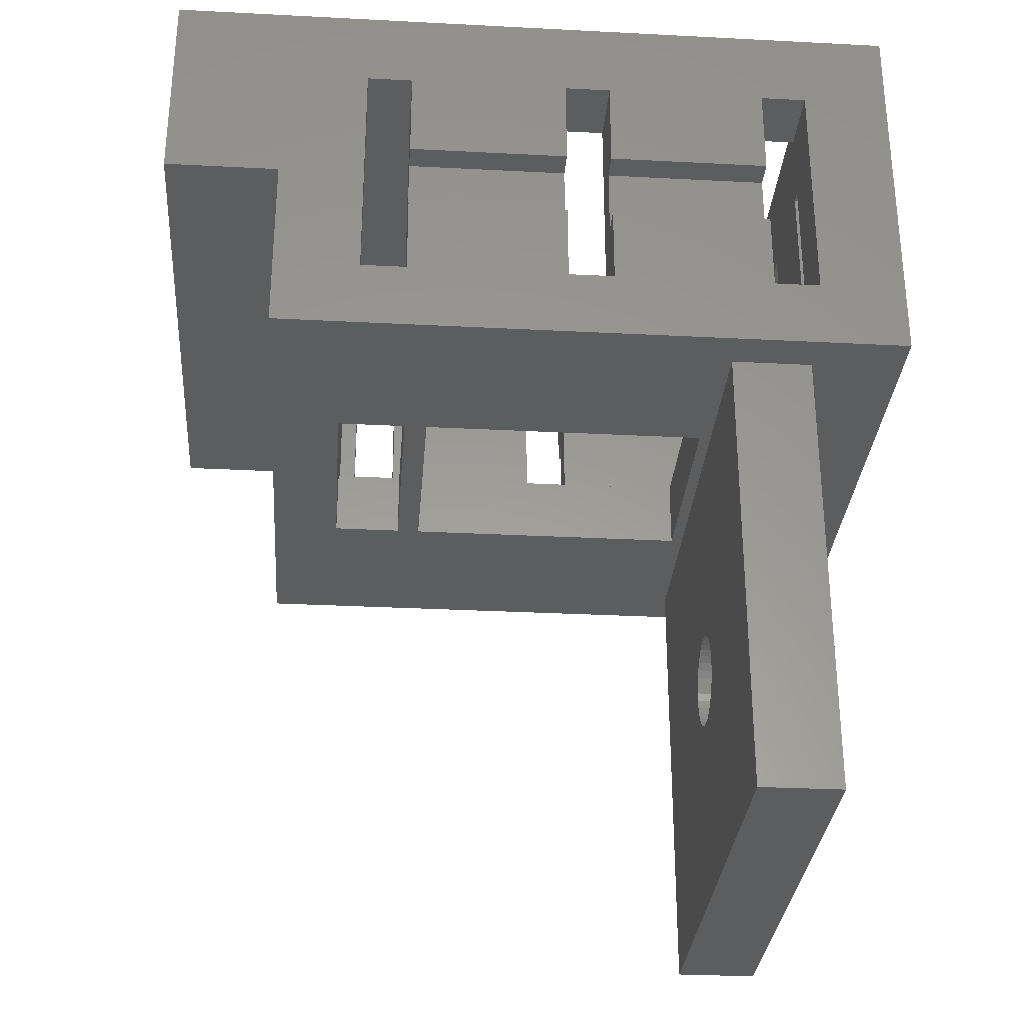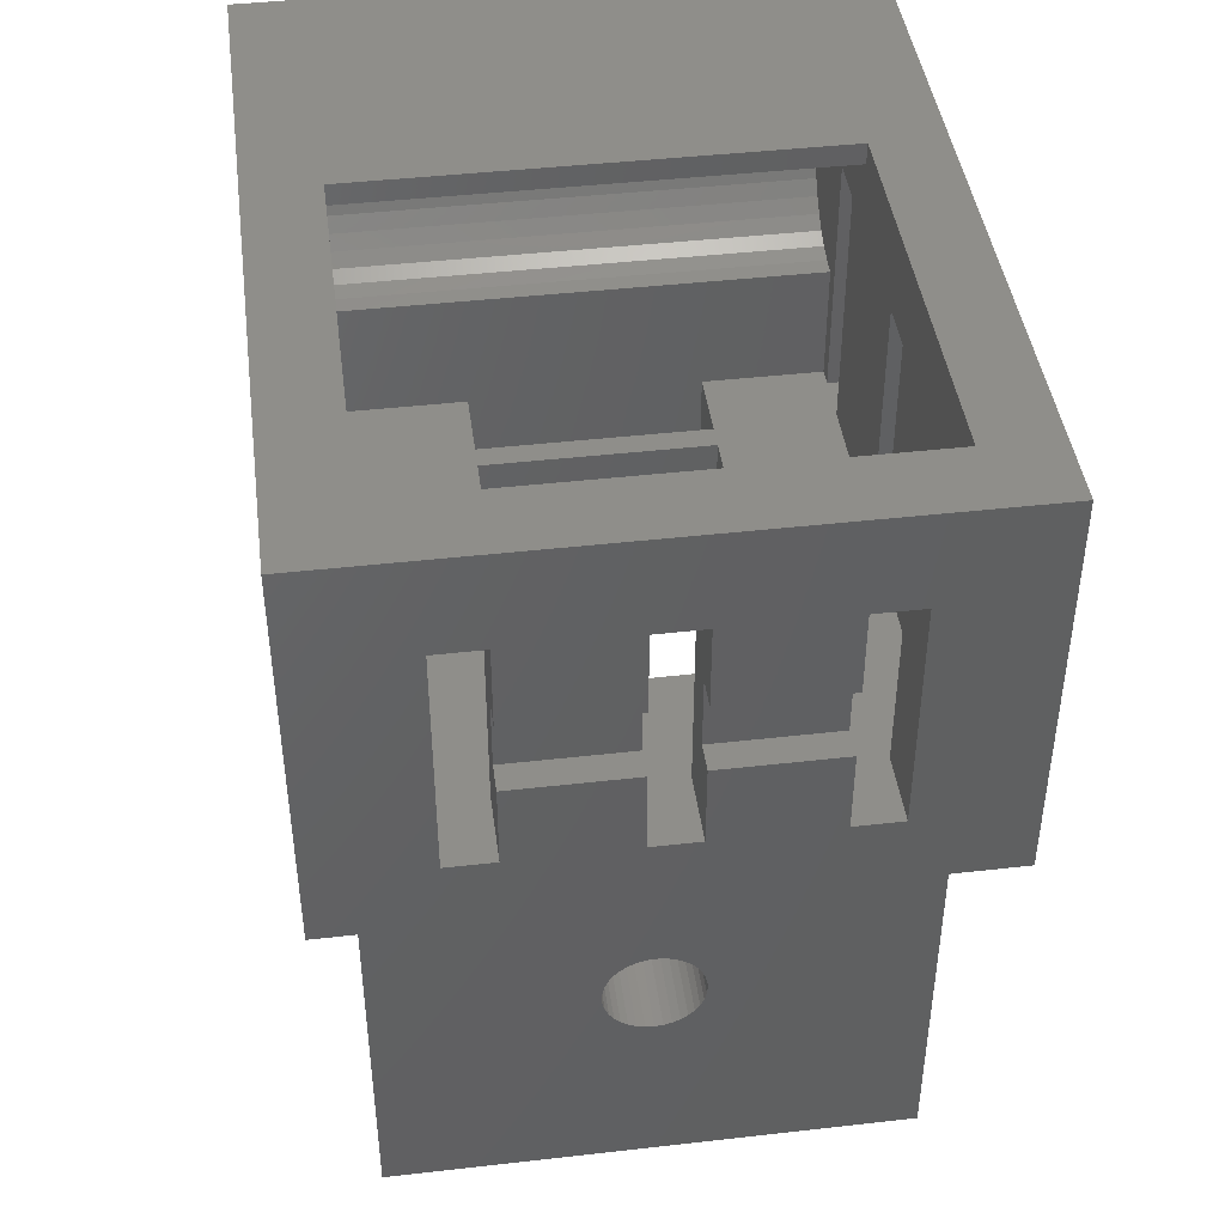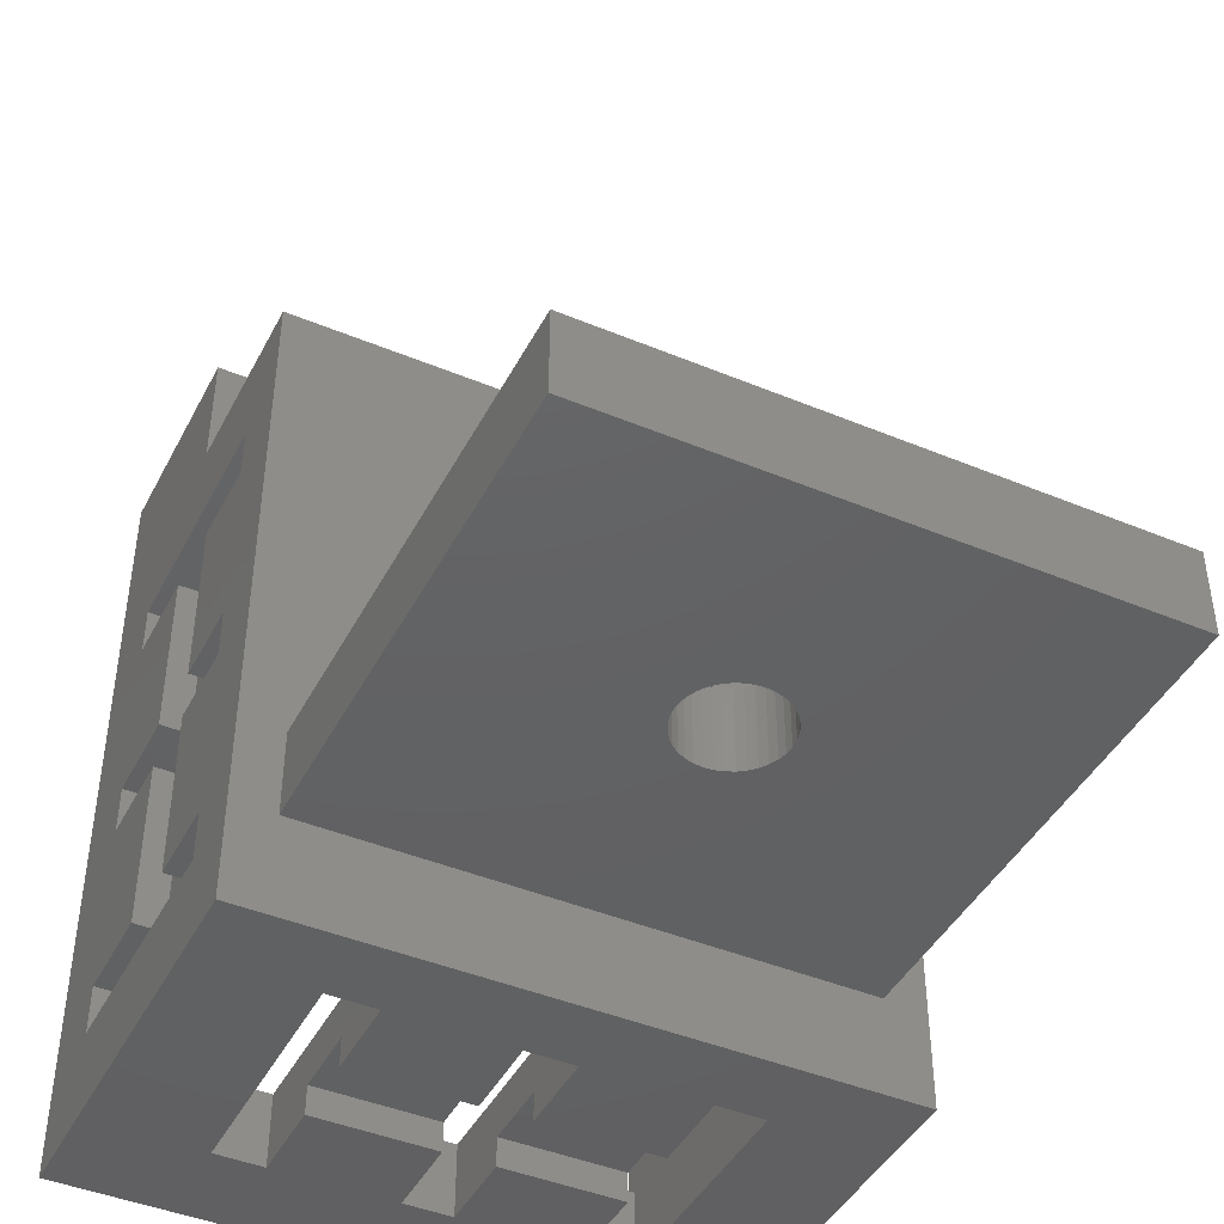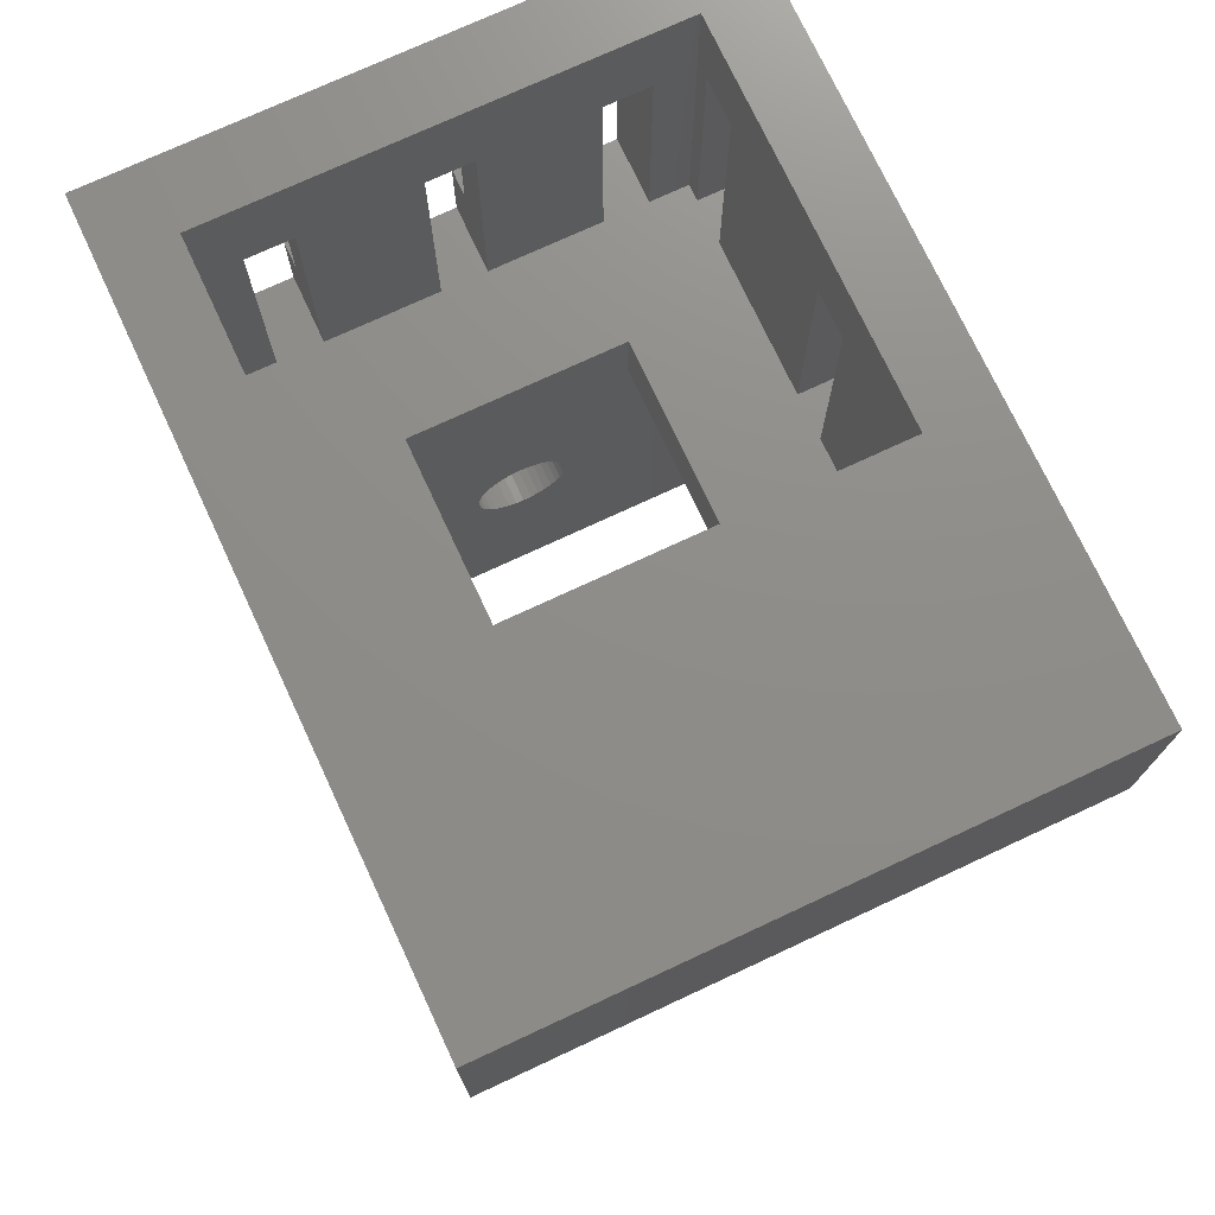
<metadata>
{"format":"stl","ext":"stl","renderer":"f3d","projection":"perspective","resolution":1024,"background":"white","views":[{"elev":-30.5,"azim":-94.3,"up":"+Z"},{"elev":43.6,"azim":-7.6,"up":"+Z"},{"elev":-43.8,"azim":153.9,"up":"+Y"},{"elev":74.1,"azim":155.0,"up":"+Z"}]}
</metadata>
<code>
# stl→obj: 276 verts, 596 faces
v 0.01375 0 0.023
v 0.01175 0 0.023
v 0 0 0.02
v 0.01175 0 0.0265
v 0.00675 0 0.0265
v 0.00675 0 0.023
v 0.00475 0 0.023
v 0 0 0.037
v 0.01875 0 0.0265
v 0.01375 0 0.0265
v 0.01875 0 0.023
v 0.0255 0 0.02
v 0.00675 0 0.0295
v 0.01175 0 0.0295
v 0.00675 0 0.033
v 0.01175 0 0.033
v 0.00475 0 0.033
v 0.0255 0 0.037
v 0.01375 0 0.033
v 0.01375 0 0.0295
v 0.01875 0 0.0295
v 0.01875 0 0.033
v 0.02075 0 0.033
v 0.02075 0 0.023
v 0.0225 0.003 0.037
v 0.0225 0.003 0.023
v 0.02075 0.003 0.023
v 0.01875 0.003 0.023
v 0.01375 0.003 0.023
v 0.01875 0.003 0.033
v 0.01375 0.003 0.033
v 0.02075 0.003 0.033
v 0.003 0.003 0.037
v 0.01175 0.003 0.033
v 0.00475 0.003 0.023
v 0.003 0.003 0.023
v 0.00475 0.003 0.033
v 0.00675 0.003 0.033
v 0.00675 0.003 0.023
v 0.01175 0.003 0.023
v 0.0255 0.01475 0.023
v 0.0255 0.01275 0.023
v 0.0255 0.0275 0.028
v 0.0255 0.02375 0.03346
v 0.0255 0.0275 0.02
v 0.0255 0.02375 0.023
v 0.0255 0.02175 0.023
v 0.0255 0.02175 0.0265
v 0.0255 0.01475 0.0265
v 0.0255 0.01275 0.0265
v 0.0255 0.00575 0.0265
v 0.0255 0.00575 0.023
v 0.0255 0.00375 0.023
v 0.0255 0.00575 0.0295
v 0.0255 0.01275 0.0295
v 0.0255 0.00575 0.03346
v 0.0255 0.01275 0.03346
v 0.0255 0.00375 0.03346
v 0.0255 0.0325 0.037
v 0.0255 0.01475 0.03346
v 0.0255 0.0325 0.028
v 0.0255 0.02175 0.03346
v 0.0255 0.02175 0.0295
v 0.0255 0.01475 0.0295
v 0 0.01475 0.03346
v 0 0.01275 0.03346
v 0 0.0325 0.037
v 0 0.02375 0.03346
v 0 0.02175 0.03346
v 0 0.02175 0.0295
v 0 0.01475 0.0295
v 0 0.00575 0.0265
v 0 0.01275 0.0265
v 0 0.00575 0.023
v 0 0.01275 0.023
v 0 0.01475 0.0265
v 0 0.02175 0.0265
v 0 0.01475 0.023
v 0 0.02175 0.023
v 0 0.01275 0.0295
v 0 0.00575 0.0295
v 0 0.00575 0.03346
v 0 0.00375 0.03346
v 0 0.00375 0.023
v 0 0.0325 0.028
v 0 0.0275 0.028
v 0 0.02375 0.023
v 0 0.0275 0.02
v 0.0225 0.0252 0.03604
v 0.0225 0.02589 0.03586
v 0.0225 0.02375 0.03346
v 0.0225 0.0245 0.023
v 0.0225 0.02375 0.023
v 0.0225 0.0245 0.028
v 0.0225 0.0252 0.02806
v 0.0225 0.02175 0.03346
v 0.0225 0.02175 0.023
v 0.0225 0.01475 0.023
v 0.0225 0.01475 0.03346
v 0.0225 0.02 0.037
v 0.0225 0.02 0.0361
v 0.0225 0.02652 0.03556
v 0.0225 0.0271 0.03515
v 0.0225 0.0276 0.03465
v 0.0225 0.02831 0.03066
v 0.0225 0.02801 0.03002
v 0.0225 0.0276 0.02945
v 0.0225 0.0271 0.02895
v 0.0225 0.0245 0.0361
v 0.0225 0.00575 0.03346
v 0.0225 0.01275 0.03346
v 0.0225 0.00575 0.023
v 0.0225 0.01275 0.023
v 0.0225 0.02801 0.03408
v 0.0225 0.02831 0.03344
v 0.0225 0.02849 0.03275
v 0.0225 0.02652 0.02854
v 0.0225 0.02589 0.02824
v 0.0225 0.00375 0.03346
v 0.0225 0.00375 0.023
v 0.0225 0.02855 0.03205
v 0.0225 0.02849 0.03135
v 0.003 0.00375 0.023
v 0.003 0.01275 0.023
v 0.003 0.02 0.0361
v 0.003 0.02175 0.03346
v 0.003 0.0245 0.0361
v 0.003 0.02375 0.03346
v 0.003 0.0252 0.03604
v 0.003 0.02589 0.03586
v 0.003 0.02375 0.023
v 0.003 0.0245 0.023
v 0.003 0.0245 0.028
v 0.003 0.01275 0.03346
v 0.003 0.00575 0.03346
v 0.003 0.00575 0.023
v 0.003 0.00375 0.03346
v 0.003 0.02 0.037
v 0.003 0.01475 0.03346
v 0.003 0.01475 0.023
v 0.003 0.02175 0.023
v 0.003 0.0252 0.02806
v 0.003 0.02589 0.02824
v 0.003 0.0276 0.03465
v 0.003 0.02801 0.03408
v 0.003 0.02831 0.03344
v 0.003 0.0271 0.03515
v 0.003 0.02652 0.03556
v 0.003 0.02652 0.02854
v 0.003 0.0271 0.02895
v 0.003 0.0276 0.02945
v 0.003 0.02801 0.03002
v 0.003 0.02831 0.03066
v 0.003 0.02849 0.03135
v 0.003 0.02855 0.03205
v 0.003 0.02849 0.03275
v 0.008 0.0205 0.023
v 0.008 0.008 0.023
v 0.008 0.0205 0.02
v 0.008 0.008 0.02
v 0.0175 0.0205 0.02
v 0.0175 0.008 0.02
v 0.0175 0.0205 0.023
v 0.0175 0.008 0.023
v 0.008 0.0245 0.023
v 0.0175 0.0245 0.023
v 0.0175 0.0245 0.02
v 0.008 0.0245 0.02
v 0.008 0.0215 0.023
v 0.0175 0.0215 0.023
v 0.00175 0.0075 0.02
v 0.008 0.0215 0.02
v 0.02375 0.0075 0.02
v 0.0175 0.0215 0.02
v 0.00175 0.004 0.02
v 0.02375 0.004 0.02
v 0.00175 0.0075 0
v 0.00175 0.004 0
v 0.01118 0.0075 0.01132
v 0.01097 0.0075 0.01103
v 0.01205 0.0075 0.01193
v 0.01172 0.0075 0.01178
v 0.01143 0.0075 0.01157
v 0.01073 0.0075 0.009644
v 0.01082 0.0075 0.009299
v 0.01097 0.0075 0.008975
v 0.01118 0.0075 0.008682
v 0.01143 0.0075 0.00843
v 0.01172 0.0075 0.008225
v 0.01205 0.0075 0.008074
v 0.01082 0.0075 0.0107
v 0.01073 0.0075 0.01036
v 0.0107 0.0075 0.01
v 0.01345 0.0075 0.008074
v 0.01378 0.0075 0.008225
v 0.02375 0.0075 0
v 0.01407 0.0075 0.00843
v 0.01432 0.0075 0.008682
v 0.01453 0.0075 0.008975
v 0.01468 0.0075 0.009299
v 0.01468 0.0075 0.0107
v 0.01453 0.0075 0.01103
v 0.01432 0.0075 0.01132
v 0.01239 0.0075 0.007981
v 0.01275 0.0075 0.00795
v 0.01311 0.0075 0.007981
v 0.01407 0.0075 0.01157
v 0.01378 0.0075 0.01178
v 0.01345 0.0075 0.01193
v 0.01311 0.0075 0.01202
v 0.01275 0.0075 0.01205
v 0.01239 0.0075 0.01202
v 0.01477 0.0075 0.009644
v 0.0148 0.0075 0.01
v 0.01477 0.0075 0.01036
v 0.02375 0.004 0
v 0.01275 0.004 0.00795
v 0.01239 0.004 0.007981
v 0.01311 0.004 0.007981
v 0.01345 0.004 0.008074
v 0.01205 0.004 0.008074
v 0.01172 0.004 0.008225
v 0.01143 0.004 0.00843
v 0.01118 0.004 0.008682
v 0.01097 0.004 0.008975
v 0.01082 0.004 0.009299
v 0.01118 0.004 0.01132
v 0.01097 0.004 0.01103
v 0.01082 0.004 0.0107
v 0.01345 0.004 0.01193
v 0.01378 0.004 0.01178
v 0.01073 0.004 0.009644
v 0.0107 0.004 0.01
v 0.01073 0.004 0.01036
v 0.01143 0.004 0.01157
v 0.01172 0.004 0.01178
v 0.01205 0.004 0.01193
v 0.01407 0.004 0.01157
v 0.01432 0.004 0.01132
v 0.01453 0.004 0.01103
v 0.01239 0.004 0.01202
v 0.01275 0.004 0.01205
v 0.01311 0.004 0.01202
v 0.01477 0.004 0.009644
v 0.01468 0.004 0.009299
v 0.01453 0.004 0.008975
v 0.01432 0.004 0.008682
v 0.01407 0.004 0.00843
v 0.01378 0.004 0.008225
v 0.01468 0.004 0.0107
v 0.01477 0.004 0.01036
v 0.0148 0.004 0.01
v 0.0012 0.01475 0.0265
v 0.0012 0.01475 0.0295
v 0.0012 0.01275 0.0295
v 0.0012 0.01275 0.0265
v 0.0012 0.00575 0.0265
v 0.0012 0.00575 0.0295
v 0.0012 0.02175 0.0295
v 0.0012 0.02175 0.0265
v 0.0243 0.01275 0.0265
v 0.0243 0.01275 0.0295
v 0.0243 0.01475 0.0295
v 0.0243 0.01475 0.0265
v 0.0243 0.00575 0.0295
v 0.0243 0.00575 0.0265
v 0.0243 0.02175 0.0265
v 0.0243 0.02175 0.0295
v 0.01875 0.0012 0.0265
v 0.01875 0.0012 0.0295
v 0.01375 0.0012 0.0295
v 0.01375 0.0012 0.0265
v 0.01175 0.0012 0.0265
v 0.01175 0.0012 0.0295
v 0.00675 0.0012 0.0295
v 0.00675 0.0012 0.0265
f 1 2 3
f 4 5 2
f 2 5 6
f 2 6 3
f 3 6 7
f 3 7 8
f 9 10 11
f 11 10 1
f 11 1 12
f 12 1 3
f 13 14 15
f 15 14 16
f 7 17 8
f 8 17 15
f 8 15 18
f 18 15 16
f 18 16 19
f 20 21 19
f 19 21 22
f 19 22 18
f 18 22 23
f 18 23 12
f 12 23 24
f 12 24 11
f 25 26 27
f 28 29 30
f 30 29 31
f 27 32 25
f 25 32 30
f 25 30 33
f 33 30 31
f 33 31 34
f 35 36 37
f 37 36 33
f 37 33 38
f 38 33 34
f 38 34 39
f 39 34 40
f 41 42 12
f 43 44 45
f 45 44 46
f 45 46 47
f 48 49 47
f 47 49 41
f 47 41 45
f 45 41 12
f 50 51 42
f 42 51 52
f 42 52 12
f 12 52 53
f 12 53 18
f 54 55 56
f 56 55 57
f 53 58 18
f 18 58 56
f 18 56 59
f 59 56 57
f 59 57 60
f 43 61 44
f 44 61 59
f 44 59 62
f 62 59 60
f 62 60 63
f 63 60 64
f 65 66 8
f 67 68 69
f 70 71 69
f 69 71 65
f 69 65 67
f 67 65 8
f 72 73 74
f 74 73 75
f 74 75 3
f 76 77 78
f 78 77 79
f 80 81 66
f 66 81 82
f 66 82 8
f 8 82 83
f 8 83 3
f 3 83 84
f 3 84 74
f 67 85 68
f 68 85 86
f 68 86 87
f 87 86 88
f 87 88 79
f 79 88 3
f 79 3 78
f 78 3 75
f 89 90 91
f 92 93 94
f 94 93 91
f 94 91 95
f 96 97 98
f 99 100 101
f 90 102 91
f 91 102 103
f 91 103 104
f 105 106 91
f 91 106 107
f 91 107 108
f 98 99 96
f 96 99 101
f 96 101 91
f 91 101 109
f 91 109 89
f 110 111 112
f 112 111 113
f 112 113 26
f 104 114 91
f 91 114 115
f 91 115 116
f 108 117 91
f 91 117 118
f 91 118 95
f 99 111 100
f 100 111 110
f 100 110 25
f 25 110 119
f 25 119 26
f 26 119 120
f 26 120 112
f 116 121 91
f 91 121 122
f 91 122 105
f 33 36 123
f 123 36 124
f 125 126 127
f 127 126 128
f 127 128 129
f 129 128 130
f 131 132 133
f 134 135 124
f 124 135 136
f 124 136 123
f 123 137 33
f 33 137 135
f 33 135 138
f 138 135 134
f 138 134 125
f 125 134 139
f 125 139 126
f 126 139 140
f 126 140 141
f 131 133 128
f 128 133 142
f 128 142 143
f 144 128 145
f 145 128 146
f 144 147 128
f 128 147 148
f 128 148 130
f 143 149 128
f 128 149 150
f 128 150 151
f 151 152 128
f 128 152 153
f 128 153 154
f 154 155 128
f 128 155 156
f 128 156 146
f 138 67 8
f 67 138 59
f 59 138 100
f 59 100 18
f 18 100 25
f 18 25 8
f 8 25 33
f 8 33 138
f 125 127 101
f 101 127 109
f 157 158 159
f 159 158 160
f 161 162 163
f 163 162 164
f 88 86 45
f 45 86 43
f 133 132 94
f 94 132 165
f 92 94 166
f 166 94 165
f 166 165 167
f 167 165 168
f 29 28 164
f 124 36 158
f 7 6 35
f 35 6 39
f 40 2 1
f 87 79 131
f 131 79 141
f 113 42 41
f 1 29 40
f 40 29 164
f 40 164 39
f 39 164 158
f 39 158 35
f 35 158 36
f 140 78 75
f 165 132 169
f 169 132 157
f 169 157 170
f 170 157 163
f 98 97 163
f 75 124 140
f 140 124 158
f 140 158 141
f 141 158 157
f 141 157 131
f 131 157 132
f 41 98 113
f 113 98 163
f 113 163 26
f 26 163 164
f 26 164 27
f 27 164 28
f 27 28 24
f 24 28 11
f 47 46 97
f 97 46 93
f 97 93 163
f 163 93 92
f 163 92 170
f 170 92 166
f 159 160 171
f 167 168 88
f 88 168 172
f 173 45 12
f 171 160 173
f 173 160 162
f 173 162 161
f 88 45 167
f 167 45 173
f 167 173 174
f 174 173 161
f 174 161 172
f 172 161 159
f 172 159 88
f 88 159 171
f 88 171 3
f 3 171 175
f 3 175 12
f 12 175 176
f 12 176 173
f 162 160 164
f 164 160 158
f 172 168 169
f 169 168 165
f 170 166 174
f 174 166 167
f 177 178 171
f 171 178 175
f 171 179 180
f 181 182 171
f 171 182 183
f 171 183 179
f 184 185 177
f 177 185 186
f 177 186 187
f 187 188 177
f 177 188 189
f 177 189 190
f 180 191 171
f 171 191 192
f 171 192 177
f 177 192 193
f 177 193 184
f 194 195 196
f 196 195 197
f 197 198 196
f 196 198 199
f 196 199 200
f 201 202 173
f 173 202 203
f 190 204 177
f 177 204 205
f 177 205 196
f 196 205 206
f 196 206 194
f 203 207 173
f 173 207 208
f 173 208 209
f 209 210 173
f 173 210 211
f 173 211 171
f 171 211 212
f 171 212 181
f 200 213 196
f 196 213 214
f 196 214 173
f 173 214 215
f 173 215 201
f 216 196 176
f 176 196 173
f 178 217 218
f 217 178 219
f 219 178 216
f 219 216 220
f 218 221 178
f 178 221 222
f 178 222 223
f 223 224 178
f 178 224 225
f 178 225 226
f 227 175 228
f 228 175 229
f 230 231 176
f 226 232 178
f 178 232 233
f 178 233 175
f 175 233 234
f 175 234 229
f 227 235 175
f 175 235 236
f 175 236 237
f 231 238 176
f 176 238 239
f 176 239 240
f 237 241 175
f 175 241 242
f 175 242 176
f 176 242 243
f 176 243 230
f 244 245 216
f 216 245 246
f 216 246 247
f 247 248 216
f 216 248 249
f 216 249 220
f 240 250 176
f 176 250 251
f 176 251 216
f 216 251 252
f 216 252 244
f 196 216 177
f 177 216 178
f 242 211 243
f 243 211 210
f 243 210 230
f 230 210 209
f 230 209 231
f 231 209 208
f 231 208 238
f 238 208 207
f 238 207 239
f 239 207 203
f 239 203 240
f 240 203 202
f 240 202 250
f 250 202 201
f 250 201 251
f 251 201 215
f 251 215 252
f 252 215 214
f 252 214 244
f 244 214 213
f 244 213 245
f 245 213 200
f 245 200 246
f 246 200 199
f 246 199 247
f 247 199 198
f 247 198 248
f 248 198 197
f 248 197 249
f 249 197 195
f 249 195 220
f 220 195 194
f 220 194 219
f 219 194 206
f 219 206 217
f 217 206 205
f 217 205 218
f 218 205 204
f 218 204 221
f 221 204 190
f 221 190 222
f 222 190 189
f 222 189 223
f 223 189 188
f 223 188 224
f 224 188 187
f 224 187 225
f 225 187 186
f 225 186 226
f 226 186 185
f 226 185 232
f 232 185 184
f 232 184 233
f 233 184 193
f 233 193 234
f 234 193 192
f 234 192 229
f 229 192 191
f 229 191 228
f 228 191 180
f 228 180 227
f 227 180 179
f 227 179 235
f 235 179 183
f 235 183 236
f 236 183 182
f 236 182 237
f 237 182 181
f 237 181 241
f 241 181 212
f 241 212 242
f 242 212 211
f 161 163 159
f 159 163 157
f 170 174 169
f 169 174 172
f 67 59 85
f 85 59 61
f 86 85 43
f 43 85 61
f 133 94 142
f 142 94 95
f 142 95 143
f 143 95 118
f 143 118 149
f 149 118 117
f 149 117 150
f 150 117 108
f 150 108 151
f 151 108 107
f 151 107 152
f 152 107 106
f 152 106 153
f 153 106 105
f 153 105 154
f 154 105 122
f 154 122 155
f 155 122 121
f 155 121 156
f 156 121 116
f 156 116 146
f 146 116 115
f 146 115 145
f 145 115 114
f 145 114 144
f 144 114 104
f 144 104 147
f 147 104 103
f 147 103 148
f 148 103 102
f 148 102 130
f 130 102 90
f 130 90 129
f 129 90 89
f 129 89 127
f 127 89 109
f 125 101 138
f 138 101 100
f 76 78 253
f 253 78 140
f 253 140 254
f 254 140 139
f 254 139 71
f 71 139 65
f 139 134 65
f 65 134 66
f 80 66 255
f 255 66 134
f 255 134 256
f 256 134 124
f 256 124 73
f 73 124 75
f 136 74 123
f 123 74 84
f 72 74 257
f 257 74 136
f 257 136 258
f 258 136 135
f 258 135 81
f 81 135 82
f 135 137 82
f 82 137 83
f 137 123 83
f 83 123 84
f 70 69 259
f 259 69 126
f 259 126 260
f 260 126 141
f 260 141 77
f 77 141 79
f 128 68 131
f 131 68 87
f 126 69 128
f 128 69 68
f 111 99 57
f 57 99 60
f 50 42 261
f 261 42 113
f 261 113 262
f 262 113 111
f 262 111 55
f 55 111 57
f 64 60 263
f 263 60 99
f 263 99 264
f 264 99 98
f 264 98 49
f 49 98 41
f 120 119 53
f 53 119 58
f 119 110 58
f 58 110 56
f 54 56 265
f 265 56 110
f 265 110 266
f 266 110 112
f 266 112 51
f 51 112 52
f 120 53 112
f 112 53 52
f 91 44 96
f 96 44 62
f 93 46 91
f 91 46 44
f 48 47 267
f 267 47 97
f 267 97 268
f 268 97 96
f 268 96 63
f 63 96 62
f 30 32 22
f 22 32 23
f 32 27 23
f 23 27 24
f 9 11 269
f 269 11 28
f 269 28 270
f 270 28 30
f 270 30 21
f 21 30 22
f 34 31 16
f 16 31 19
f 20 19 271
f 271 19 31
f 271 31 272
f 272 31 29
f 272 29 10
f 10 29 1
f 4 2 273
f 273 2 40
f 273 40 274
f 274 40 34
f 274 34 14
f 14 34 16
f 38 15 37
f 37 15 17
f 13 15 275
f 275 15 38
f 275 38 276
f 276 38 39
f 276 39 5
f 5 39 6
f 37 17 35
f 35 17 7
f 260 253 259
f 259 253 254
f 77 76 260
f 260 76 253
f 259 254 70
f 70 254 71
f 258 81 255
f 255 81 80
f 72 257 73
f 73 257 256
f 257 258 256
f 256 258 255
f 268 263 267
f 267 263 264
f 63 64 268
f 268 64 263
f 267 264 48
f 48 264 49
f 266 51 261
f 261 51 50
f 54 265 55
f 55 265 262
f 265 266 262
f 262 266 261
f 275 276 274
f 274 276 273
f 5 4 276
f 276 4 273
f 275 274 13
f 13 274 14
f 270 21 271
f 271 21 20
f 9 269 10
f 10 269 272
f 270 271 269
f 269 271 272

</code>
